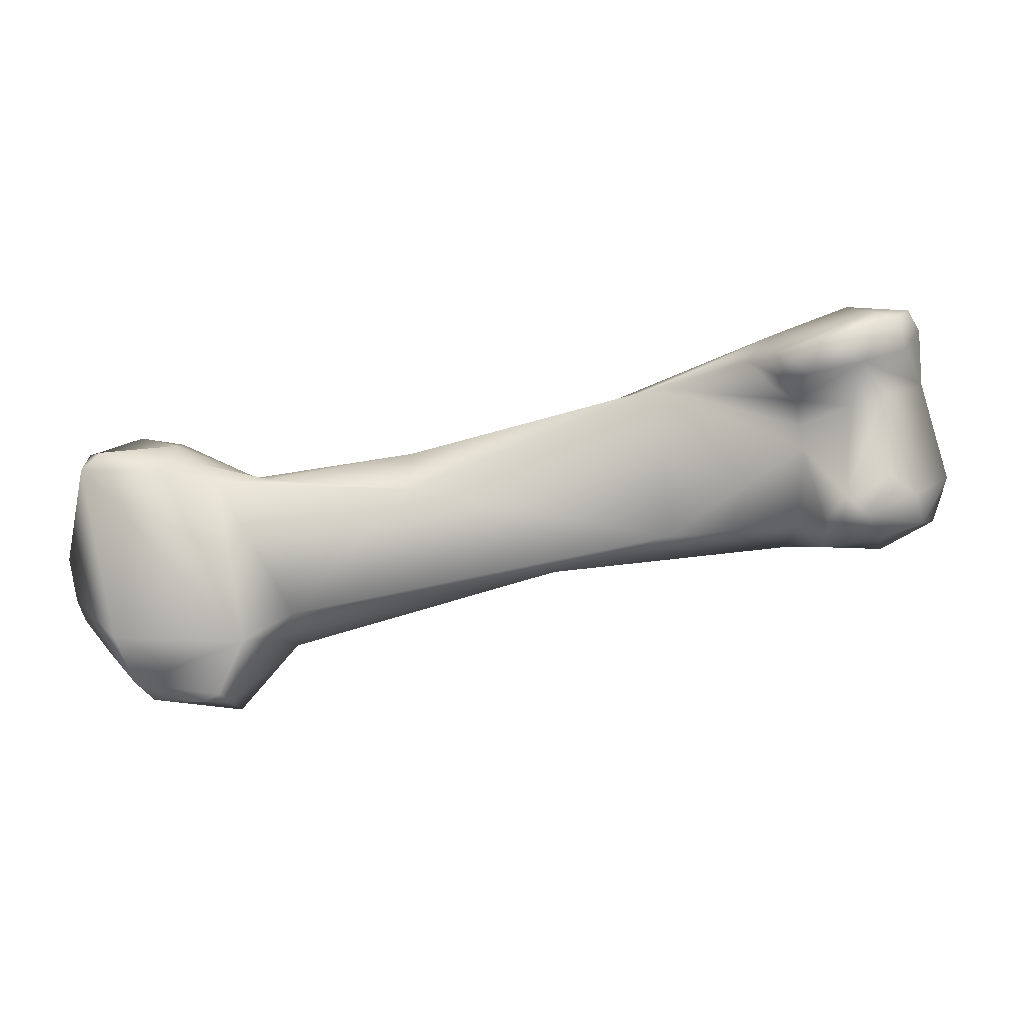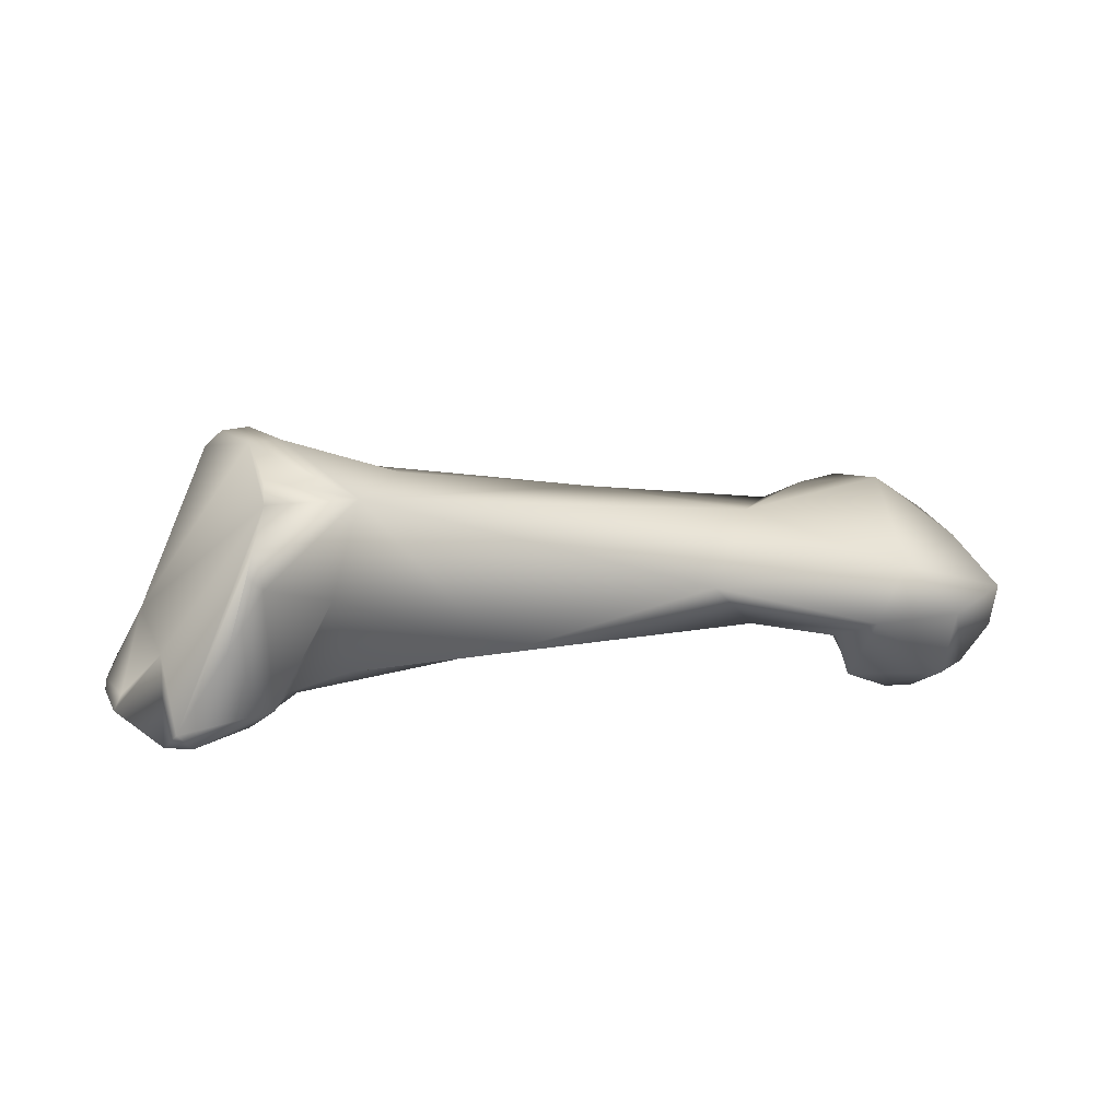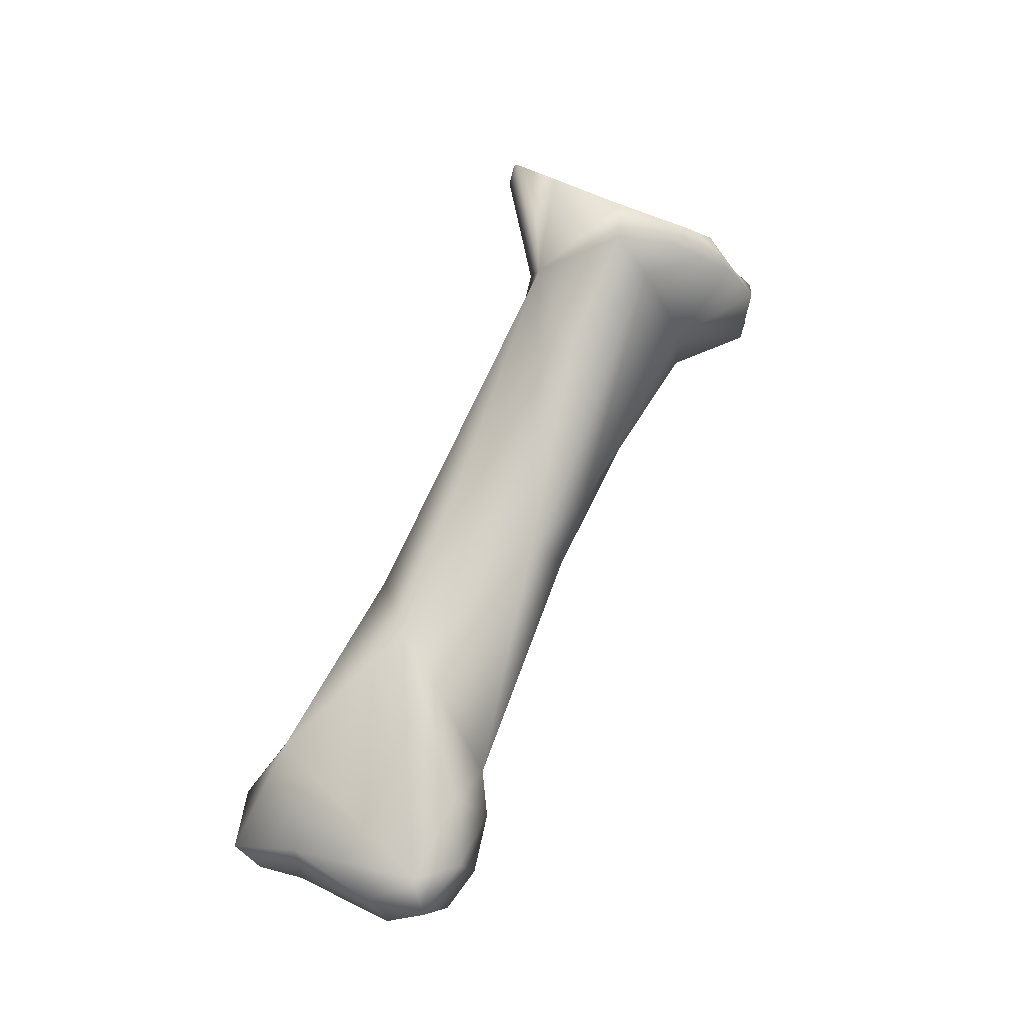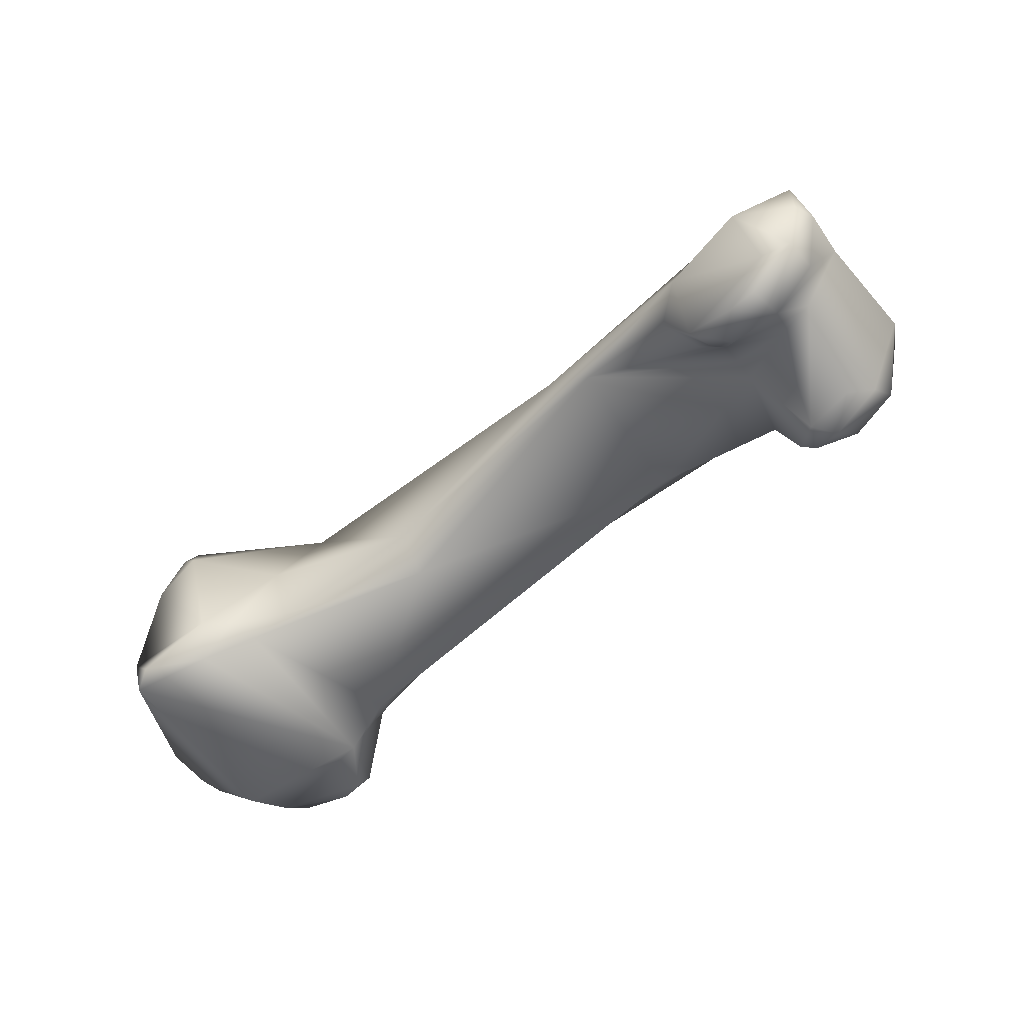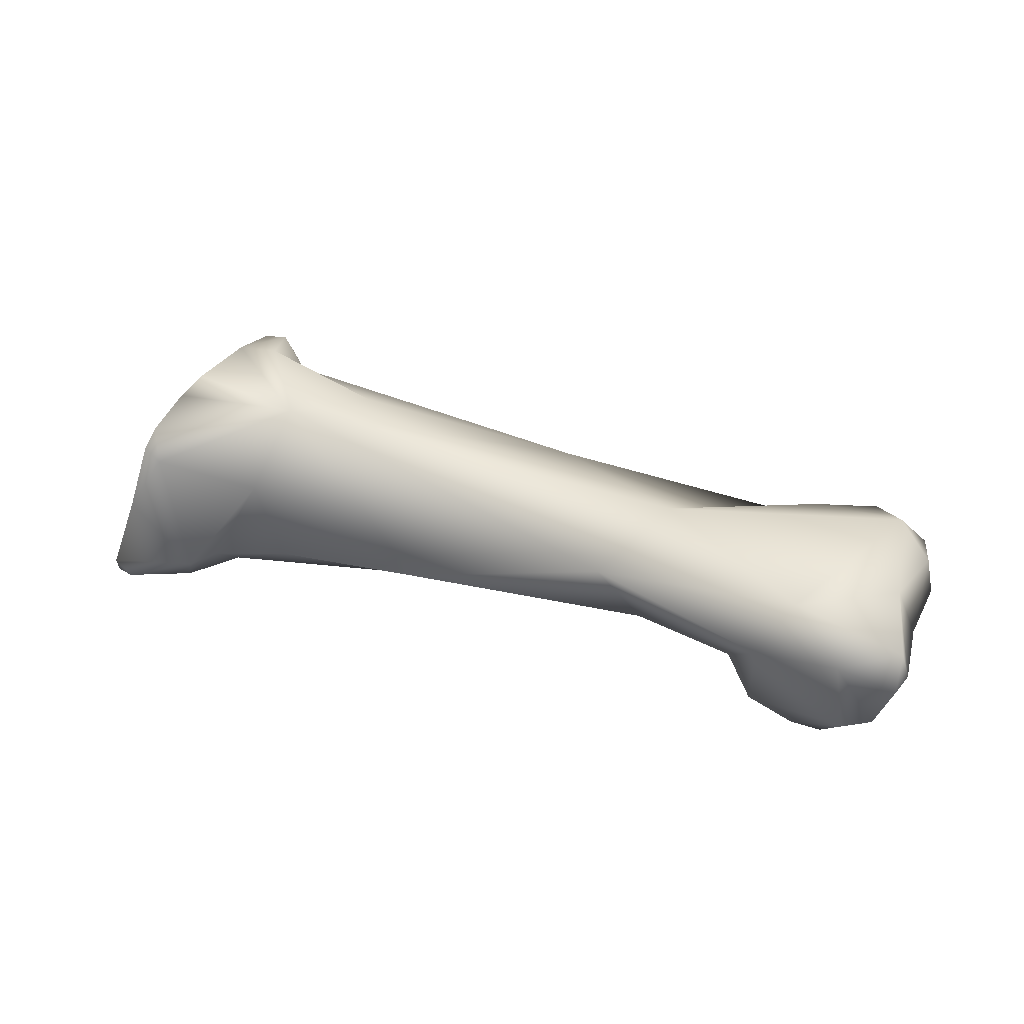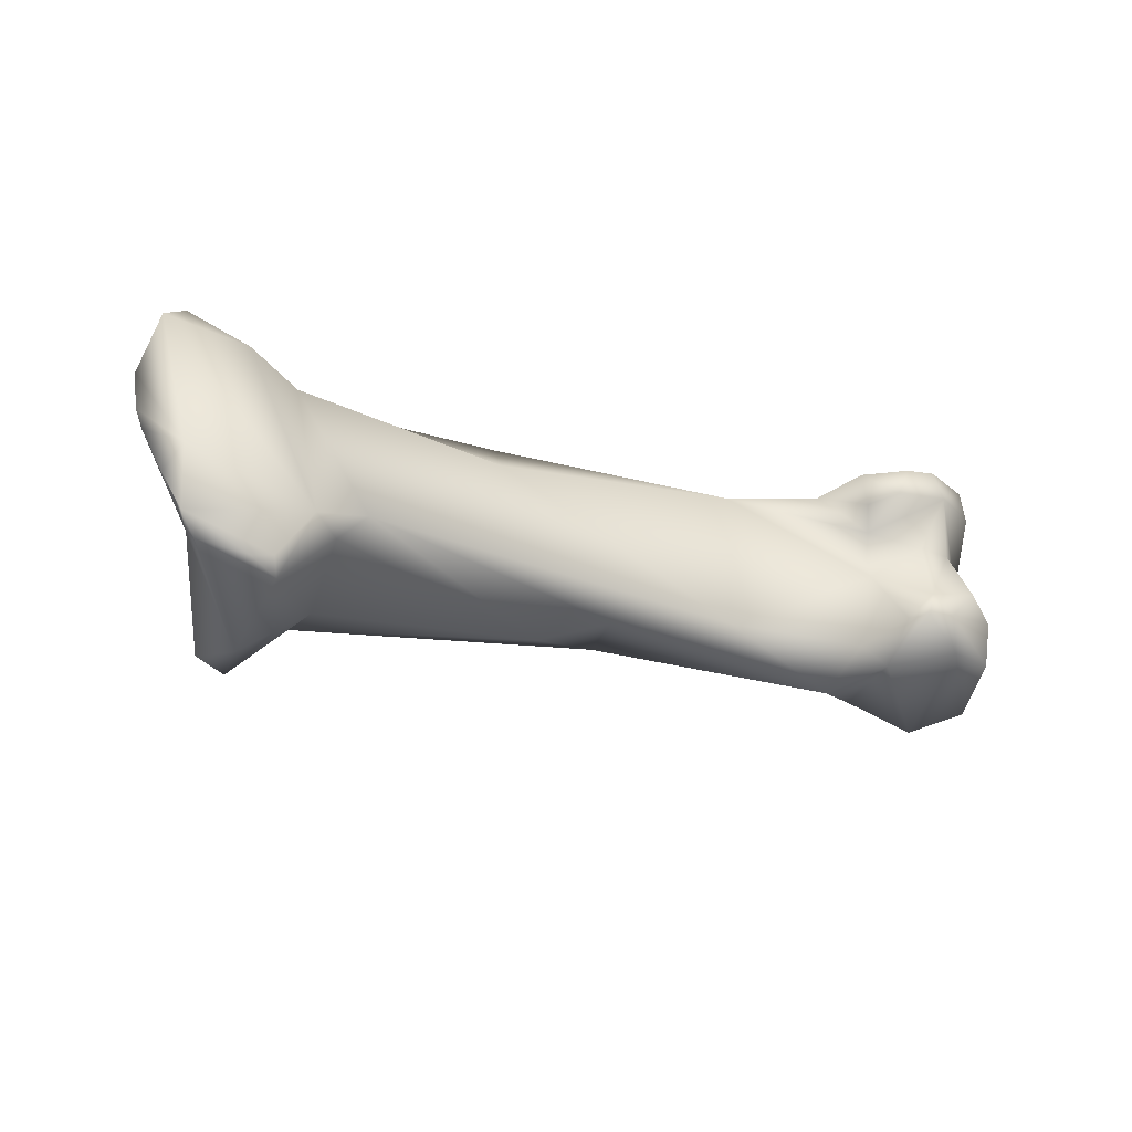
<metadata>
{"format":"obj","ext":"obj","renderer":"f3d","projection":"perspective","resolution":1024,"background":"white","views":[{"elev":-9.9,"azim":0.3,"up":"+Z"},{"elev":19.6,"azim":-33.8,"up":"+Y"},{"elev":66.8,"azim":103.2,"up":"+Y"},{"elev":-67.3,"azim":27.4,"up":"+Y"},{"elev":20.9,"azim":8.2,"up":"+Y"},{"elev":-49.5,"azim":-26.7,"up":"+Z"}]}
</metadata>
<code>
v 0.03649 -0.000792 0.002177
v 0.03861 -0.001898 0.003232
v 0.03557 -0.00569 0.001857
v 0.03748 -0.000718 0.003899
v 0.03343 -0.003932 0.001772
v 0.03379 -0.000513 0.00298
v 0.03891 -0.003618 0.004832
v 0.0375 -0.00516 0.002583
v 0.03861 -0.001863 0.00564
v 0.0338 -0.00662 0.002434
v 0.03482 -0.006809 0.002702
v 0.03295 -0.00201 0.0109
v 0.03721 -0.001909 0.009229
v 0.02747 0.000375 0.006841
v 0.03248 -0.003664 0.002806
v 0.03226 -0.001171 0.002214
v 0.03322 -0.005987 0.002526
v 0.03793 -0.003795 0.008894
v 0.03696 -0.006397 0.003608
v 0.03397 -0.006855 0.003504
v 0.03588 -0.007023 0.004255
v 0.02458 -0.001997 0.008585
v 0.03143 -0.004288 0.01097
v 0.03474 -0.004126 0.01228
v 0.03732 -0.003463 0.01202
v 0.03768 -0.004907 0.01098
v 0.0104 0.003357 0.004811
v 0.02258 0.001086 0.002331
v 0.03257 -0.004879 0.005872
v 0.02701 -0.002615 0.002437
v 0.02206 -0.001571 0.001049
v 0.036 -0.005836 0.007947
v 0.03472 -0.007821 0.008897
v 0.0367 -0.00675 0.009706
v 0.03447 -0.006096 0.007417
v 0.01592 -0.003834 0.005863
v 0.02643 -0.003894 0.008718
v 0.03029 -0.004991 0.009665
v 0.03124 -0.007009 0.009507
v 0.03514 -0.007293 0.01114
v 0.03636 -0.007047 0.01104
v 0.03717 -0.005266 0.0118
v 0.008891 0.005122 0.001545
v 0.007379 0.005308 0.001815
v 0.01349 0.003292 0.002548
v 0.006444 0.004832 0.005018
v 0.005872 0.004269 0.006132
v 0.004876 0.00299 0.007106
v 0.00508 0.00157 0.00742
v 0.00875 -0.000165 0.005527
v 0.009813 0.003885 4.8e-05
v 0.0197 0.000199 0.000617
v 0.0324 -0.004973 0.00683
v 0.01588 -0.004447 0.004187
v 0.01096 -0.003928 -0.00105
v 0.03427 -0.007998 0.0102
v 0.03306 -0.007858 0.009883
v 0.03266 -0.007501 0.008503
v 0.03223 -0.005569 0.007798
v 0.009756 -0.003562 0.004798
v 0.03125 -0.005546 0.008342
v 0.03176 -0.006472 0.008428
v 0.008722 0.005076 -0.000972
v 0.007448 0.00416 -0.002389
v 0.007718 0.005003 -0.001321
v 0.004841 -0.002586 -0.003804
v 0.003536 -0.002651 0.0012
v 0.002094 -0.003934 0.005784
v 0.004466 0.00216 0.007358
v 0.003621 -0.000551 0.007253
v 0.005806 -0.003708 0.006251
v 0.006801 -0.003437 0.005496
v 0.01064 0.000614 -0.001941
v 0.008501 0.003491 -0.003546
v 0.01009 -0.003137 -0.001953
v 0.007565 -0.003958 0.004612
v 0.008899 -0.004227 -0.002257
v 0.008146 0.001113 -0.004756
v 0.005048 -0.003151 -0.004638
v 0.0043 -0.003615 -0.00396
v 0.003964 -0.00349 -0.003279
v 0.003331 -0.003895 -0.002798
v 0.002066 -0.004135 0.000634
v 0.002254 -0.004254 -0.001385
v 0.001902 -0.004683 0.004989
v 0.001507 -0.004496 0.001182
v 0.002726 -0.004647 0.005758
v 0.005335 -0.004708 0.00502
v 0.008239 -0.002761 -0.004706
v 0.003655 -0.005022 -0.002206
v 0.007842 -0.003529 -0.004437
v 0.007023 -0.003423 -0.004773
v 0.001874 -0.004337 -0.000548
f 1 2 3
f 4 2 1
f 5 1 3
f 5 6 1
f 4 1 6
f 7 8 2
f 8 3 2
f 2 4 9
f 7 2 9
f 5 3 10
f 3 11 10
f 11 3 8
f 4 12 13
f 4 13 9
f 4 6 14
f 14 12 4
f 5 15 16
f 6 5 16
f 17 15 5
f 10 17 5
f 14 6 16
f 9 18 7
f 7 18 19
f 19 8 7
f 8 19 11
f 13 18 9
f 20 17 10
f 10 11 20
f 11 19 21
f 11 21 20
f 12 14 22
f 23 24 12
f 22 23 12
f 12 25 13
f 24 25 12
f 18 13 26
f 26 13 25
f 27 14 28
f 22 14 27
f 28 14 16
f 15 29 30
f 15 17 29
f 30 16 15
f 16 30 31
f 16 31 28
f 20 29 17
f 32 18 33
f 34 33 18
f 18 32 19
f 34 18 26
f 32 21 19
f 29 20 35
f 21 32 20
f 32 35 20
f 22 36 37
f 37 23 22
f 22 27 36
f 37 38 23
f 23 39 40
f 38 39 23
f 24 23 40
f 41 42 24
f 40 41 24
f 24 42 25
f 26 25 42
f 41 26 42
f 41 34 26
f 27 43 44
f 28 45 27
f 45 43 27
f 44 46 27
f 27 46 47
f 47 48 27
f 48 49 27
f 50 27 49
f 27 50 36
f 51 28 52
f 28 51 45
f 52 28 31
f 30 29 37
f 53 37 29
f 35 53 29
f 54 30 37
f 30 54 55
f 55 31 30
f 52 31 55
f 32 33 35
f 33 41 56
f 56 57 33
f 57 58 33
f 34 41 33
f 33 58 59
f 33 59 35
f 53 35 59
f 36 60 54
f 36 54 37
f 50 60 36
f 37 59 61
f 38 37 61
f 53 59 37
f 61 62 38
f 38 62 39
f 39 57 40
f 62 58 39
f 57 39 58
f 41 40 56
f 40 57 56
f 45 51 43
f 51 63 43
f 63 44 43
f 44 47 46
f 64 44 65
f 65 44 63
f 47 44 66
f 44 64 66
f 47 67 68
f 68 48 47
f 47 66 67
f 48 69 49
f 70 69 48
f 70 48 68
f 70 49 69
f 49 70 71
f 49 71 50
f 71 72 50
f 50 72 60
f 52 73 51
f 73 74 51
f 74 63 51
f 73 52 75
f 52 55 75
f 76 54 60
f 54 76 55
f 75 55 77
f 77 55 76
f 62 59 58
f 62 61 59
f 72 76 60
f 65 63 74
f 64 78 66
f 65 74 64
f 74 78 64
f 79 66 78
f 79 80 66
f 80 81 66
f 82 66 81
f 83 66 84
f 82 84 66
f 66 83 67
f 85 68 67
f 67 86 85
f 83 86 67
f 68 71 70
f 68 87 71
f 87 68 85
f 87 88 71
f 71 88 72
f 88 76 72
f 74 73 78
f 78 73 89
f 89 73 75
f 89 75 77
f 76 88 77
f 90 77 85
f 88 85 77
f 77 90 80
f 77 80 91
f 91 89 77
f 78 89 79
f 79 92 80
f 89 92 79
f 80 90 82
f 92 91 80
f 80 82 81
f 84 82 90
f 84 93 83
f 83 93 86
f 90 93 84
f 85 88 87
f 90 85 86
f 93 90 86
f 91 92 89

</code>
